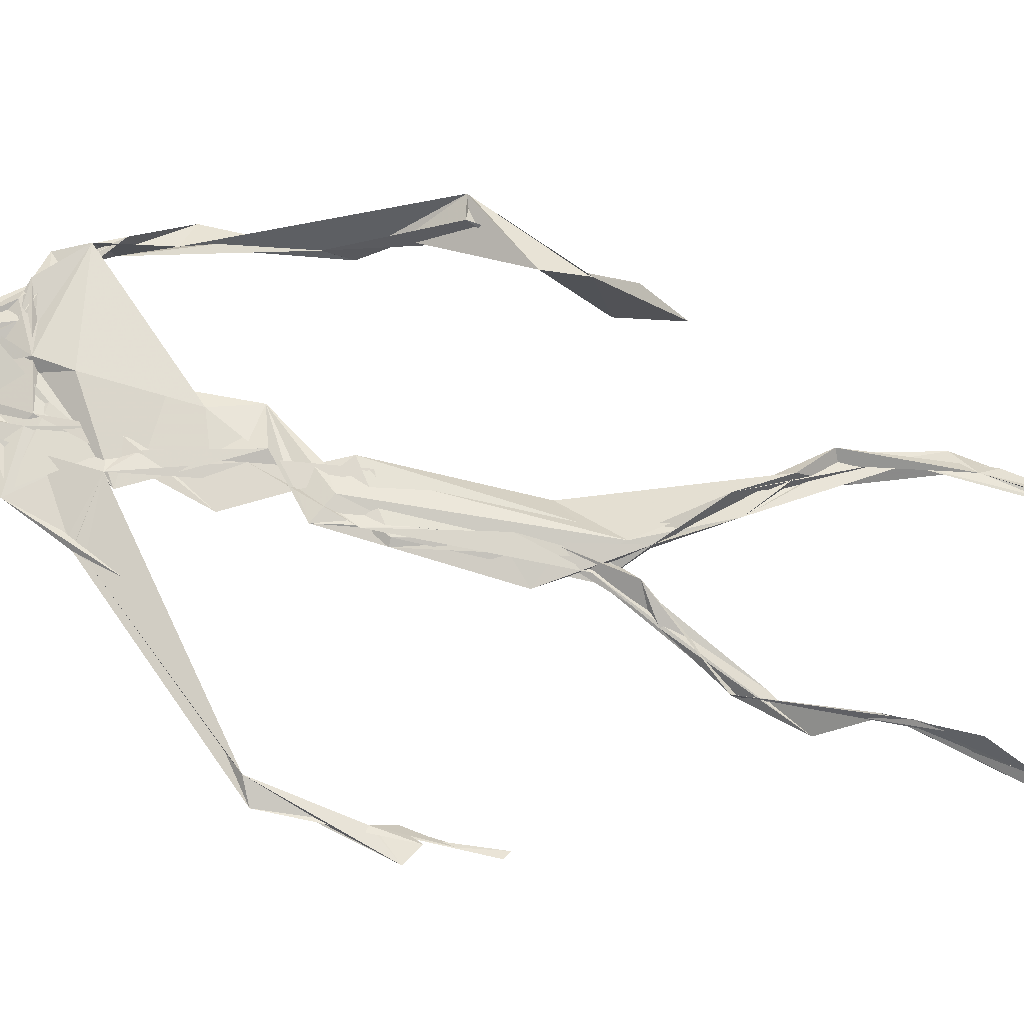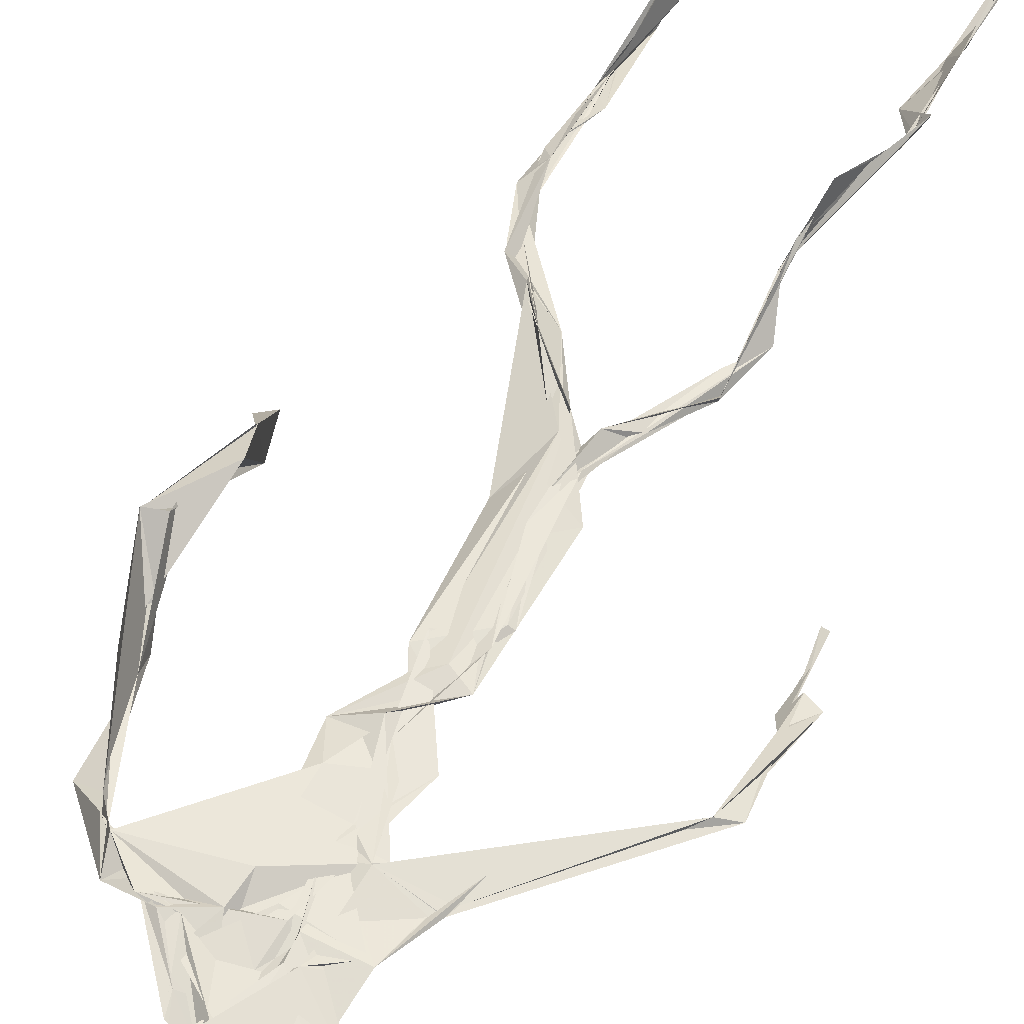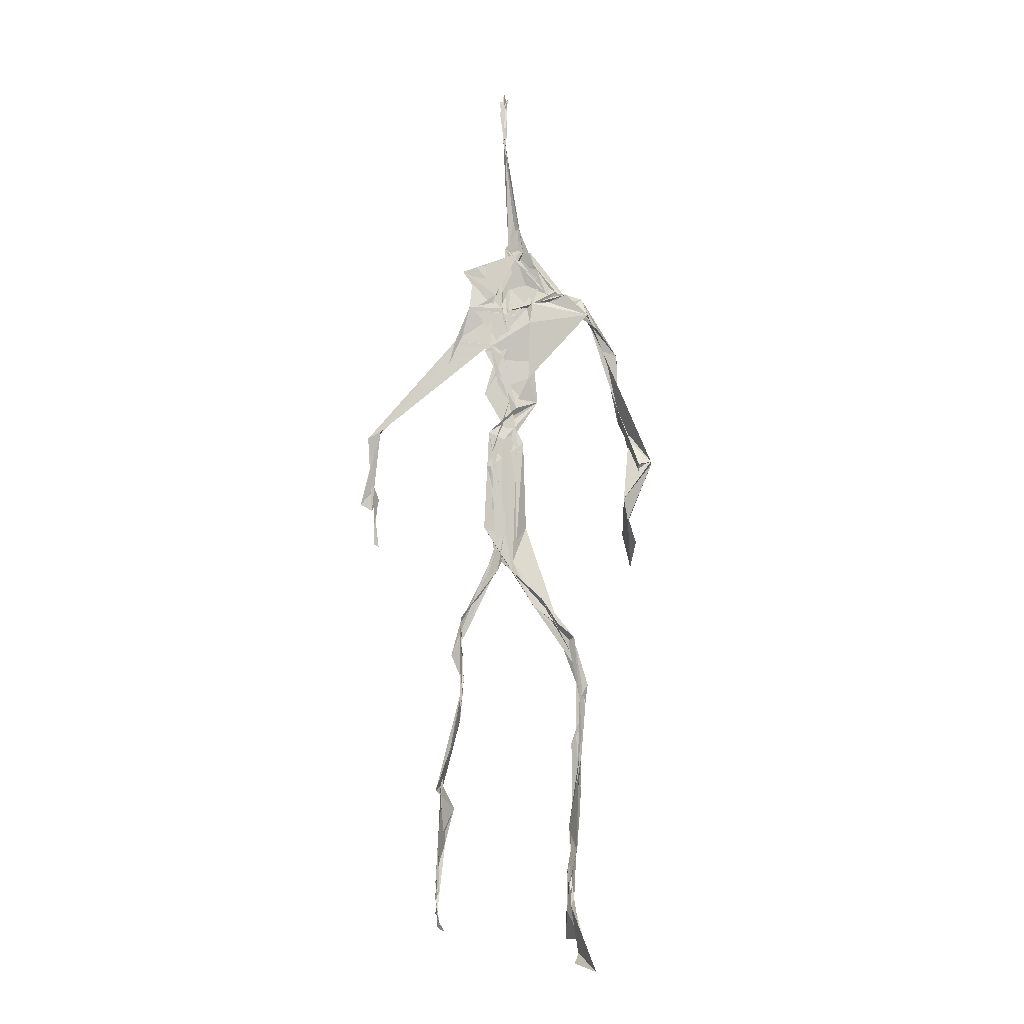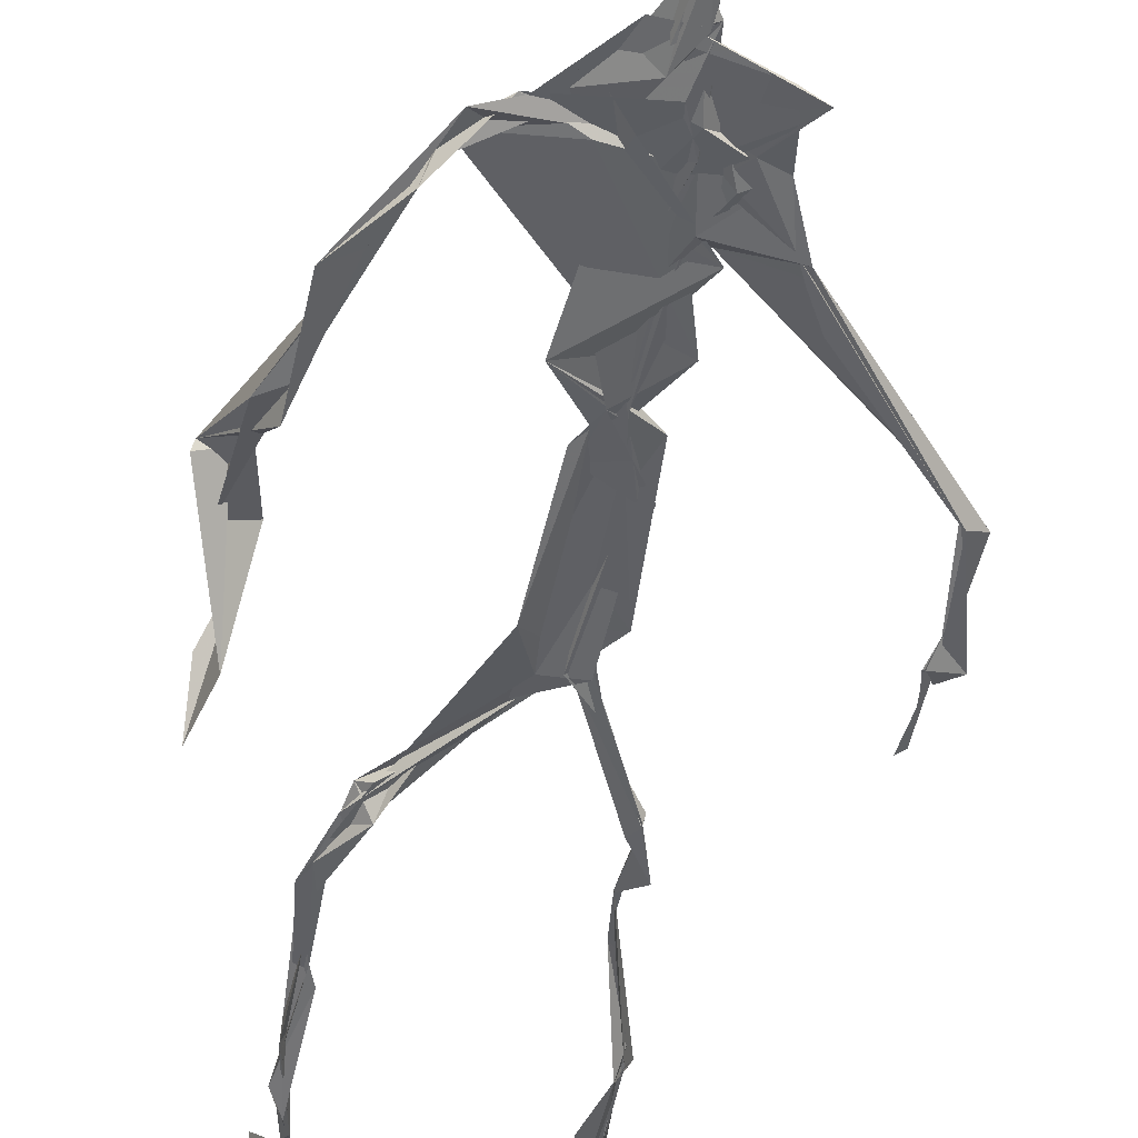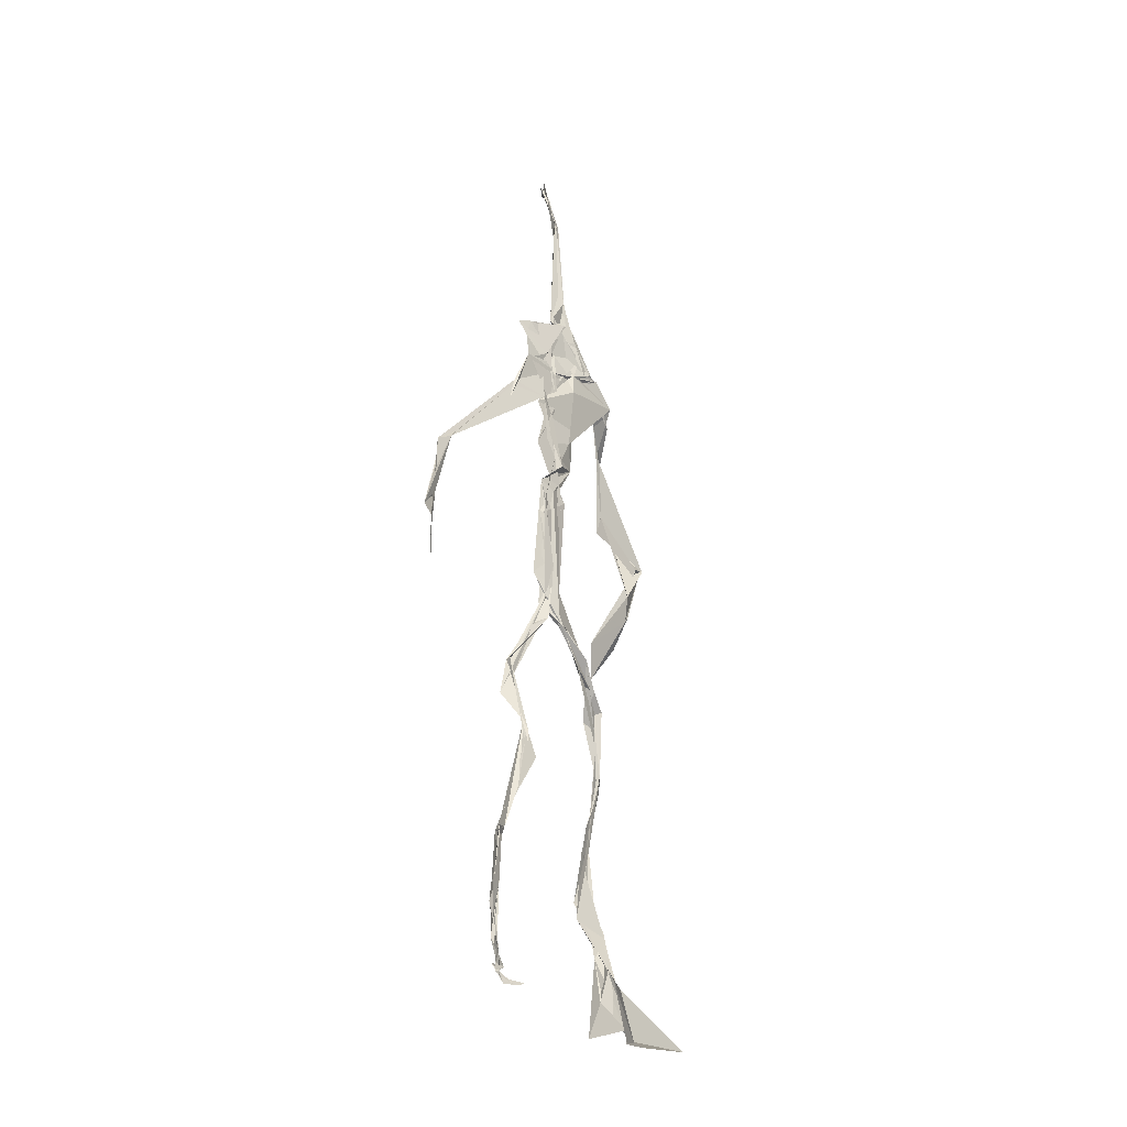
<metadata>
{"format":"obj","ext":"obj","renderer":"f3d","projection":"perspective","resolution":1024,"background":"white","views":[{"elev":67.1,"azim":-75.9,"up":"+Z"},{"elev":56.4,"azim":-154.2,"up":"+Z"},{"elev":-7.5,"azim":-9.1,"up":"+Y"},{"elev":-45.1,"azim":170.2,"up":"+Z"},{"elev":-28.1,"azim":-52.9,"up":"+Y"}]}
</metadata>
<code>
v 0.4381 0.2334 0.4745
v 0.5496 0.3618 0.4768
v 0.4762 0.5289 0.4864
v 0.509 0.729 0.4826
v 0.4599 0.681 0.4857
v 0.3788 0.4556 0.452
v 0.57 0.2285 0.4592
v 0.5708 0.3056 0.4771
v 0.5205 0.723 0.4903
v 0.5191 0.3982 0.4935
v 0.4937 0.4835 0.4878
v 0.4457 0.3531 0.471
v 0.4934 0.8401 0.4878
v 0.4926 0.6984 0.4823
v 0.4747 0.4717 0.4813
v 0.558 0.08741 0.5111
v 0.5928 0.6483 0.4617
v 0.4544 0.7167 0.4786
v 0.4352 0.2453 0.4844
v 0.4925 0.4465 0.4863
v 0.5518 0.1573 0.4852
v 0.6255 0.5099 0.4715
v 0.4371 0.248 0.4849
v 0.4938 0.8789 0.4794
v 0.4893 0.8731 0.4827
v 0.559 0.09866 0.5088
v 0.5794 0.6704 0.4682
v 0.4354 0.1857 0.4759
v 0.5542 0.1325 0.5047
v 0.4546 0.3264 0.4889
v 0.5157 0.6138 0.4877
v 0.5014 0.5724 0.4833
v 0.5582 0.37 0.4898
v 0.4976 0.5919 0.4865
v 0.4938 0.632 0.4863
v 0.5083 0.7174 0.4812
v 0.5584 0.2725 0.4729
v 0.5067 0.5428 0.4869
v 0.3768 0.5606 0.4592
v 0.4322 0.1358 0.4812
v 0.4488 0.2894 0.5059
v 0.5619 0.3599 0.4825
v 0.4979 0.7387 0.4804
v 0.569 0.2604 0.4671
v 0.4936 0.8352 0.4924
v 0.463 0.7065 0.4806
v 0.4805 0.5415 0.489
v 0.5254 0.592 0.482
v 0.4337 0.1374 0.4818
v 0.4907 0.8793 0.4769
v 0.532 0.6949 0.4921
v 0.5581 0.08694 0.5105
v 0.5255 0.6841 0.4867
v 0.4922 0.5546 0.4886
v 0.5578 0.1962 0.4629
v 0.4331 0.1222 0.4829
v 0.5622 0.2119 0.4571
v 0.4329 0.1898 0.4836
v 0.4317 0.1266 0.4824
v 0.4526 0.6518 0.4814
v 0.4315 0.1087 0.4901
v 0.4935 0.469 0.4867
v 0.4342 0.2356 0.4815
v 0.4939 0.4457 0.4817
v 0.4863 0.6523 0.4837
v 0.459 0.3734 0.474
v 0.5635 0.08954 0.5112
v 0.4767 0.673 0.4831
v 0.4538 0.3875 0.4741
v 0.4903 0.889 0.4744
v 0.4841 0.4467 0.4796
v 0.455 0.3865 0.4696
v 0.4312 0.1462 0.4775
v 0.5677 0.6926 0.4846
v 0.5151 0.4725 0.4764
v 0.4842 0.6934 0.4873
v 0.4549 0.3837 0.4701
v 0.378 0.5617 0.4697
v 0.3735 0.498 0.4547
v 0.5552 0.08334 0.5203
v 0.5409 0.6972 0.493
v 0.4306 0.1198 0.4827
v 0.3778 0.5006 0.4512
v 0.5192 0.6854 0.4909
v 0.5521 0.1365 0.5036
v 0.5651 0.2522 0.4701
v 0.4784 0.5616 0.4863
v 0.4938 0.5736 0.4833
v 0.4498 0.2128 0.4641
v 0.4359 0.1928 0.4746
v 0.4889 0.6462 0.4861
v 0.4984 0.8854 0.4692
v 0.5061 0.7277 0.4865
v 0.3785 0.5613 0.4597
v 0.5512 0.6949 0.4929
v 0.4862 0.4308 0.4885
v 0.5041 0.5849 0.4893
v 0.4734 0.6883 0.4839
v 0.436 0.106 0.5089
v 0.4968 0.8746 0.4801
v 0.4864 0.521 0.4877
v 0.4399 0.623 0.4801
v 0.5625 0.2843 0.4738
v 0.4987 0.6473 0.4877
v 0.432 0.1147 0.4861
v 0.432 0.1191 0.486
v 0.4968 0.6786 0.4875
v 0.5057 0.7334 0.4903
v 0.4912 0.8797 0.4761
v 0.4944 0.8965 0.475
v 0.4825 0.5283 0.4857
v 0.4637 0.6794 0.4855
v 0.6083 0.6453 0.4536
v 0.5512 0.09437 0.4796
v 0.4954 0.5769 0.4839
v 0.4923 0.5655 0.4856
v 0.5683 0.337 0.4773
v 0.5584 0.09821 0.5103
v 0.5606 0.178 0.4887
v 0.4937 0.7381 0.4873
v 0.367 0.556 0.4647
v 0.5831 0.6653 0.4813
v 0.4347 0.1763 0.4727
v 0.4296 0.23 0.4905
v 0.4987 0.8929 0.4691
v 0.4934 0.8276 0.4914
v 0.4551 0.3292 0.4882
v 0.5007 0.7392 0.4814
v 0.4855 0.4502 0.4852
v 0.549 0.07879 0.5329
v 0.5002 0.4295 0.4913
v 0.4946 0.8847 0.4753
v 0.5517 0.3754 0.4847
v 0.528 0.708 0.49
v 0.5542 0.6884 0.4908
v 0.4509 0.2924 0.4957
v 0.5652 0.2045 0.4756
v 0.5162 0.6664 0.4932
v 0.6167 0.4727 0.4361
v 0.3612 0.4943 0.4576
v 0.5002 0.7078 0.4825
v 0.6231 0.5356 0.482
v 0.5263 0.4046 0.4978
v 0.55 0.1209 0.492
v 0.6367 0.5367 0.4759
v 0.4342 0.1363 0.4817
v 0.4313 0.1497 0.4807
v 0.5499 0.1271 0.5115
v 0.6259 0.4638 0.4542
v 0.5628 0.07419 0.5596
v 0.4333 0.1067 0.4987
v 0.6351 0.5382 0.481
v 0.6083 0.593 0.4548
v 0.6132 0.4831 0.4794
v 0.5106 0.7363 0.4882
v 0.4749 0.5982 0.4847
v 0.3737 0.5105 0.4578
v 0.4915 0.6831 0.4842
v 0.4792 0.6447 0.4884
v 0.4941 0.8856 0.4749
v 0.3788 0.5001 0.4511
v 0.4412 0.1821 0.4687
v 0.43 0.1339 0.4865
v 0.5718 0.676 0.4927
v 0.4503 0.2975 0.4987
v 0.3741 0.4575 0.4543
v 0.4902 0.6943 0.4871
v 0.4313 0.1209 0.4908
v 0.4532 0.3159 0.4946
v 0.4797 0.5289 0.4883
v 0.4667 0.7207 0.4825
v 0.5691 0.2541 0.4596
v 0.5644 0.3133 0.4828
v 0.5595 0.1744 0.4892
v 0.4914 0.8424 0.49
v 0.4743 0.6395 0.4851
v 0.5422 0.3822 0.494
v 0.5509 0.144 0.4989
v 0.505 0.5625 0.4852
v 0.3743 0.476 0.4545
v 0.6078 0.5017 0.4837
v 0.6257 0.4422 0.4295
v 0.3718 0.4886 0.4563
v 0.4324 0.1271 0.4775
v 0.5592 0.09223 0.5109
v 0.5178 0.7348 0.4894
v 0.5734 0.3267 0.4765
v 0.6132 0.4808 0.4768
v 0.5516 0.1364 0.4958
v 0.4822 0.6777 0.4853
v 0.5599 0.1824 0.471
v 0.6105 0.5794 0.4482
v 0.5007 0.4395 0.4888
v 0.6215 0.5851 0.4538
v 0.5108 0.5514 0.4865
v 0.4323 0.1193 0.4849
v 0.4939 0.8798 0.4785
v 0.5132 0.6921 0.4825
v 0.4714 0.4197 0.4801
v 0.4988 0.8872 0.4681
v 0.5035 0.4406 0.4851
v 0.4334 0.115 0.4854
v 0.4982 0.8837 0.4711
v 0.447 0.6488 0.4804
v 0.503 0.6737 0.4876
v 0.5675 0.2486 0.4612
v 0.506 0.7588 0.489
v 0.4908 0.6807 0.4873
v 0.4979 0.7294 0.4883
v 0.5596 0.0928 0.5082
v 0.5628 0.09368 0.5053
v 0.5514 0.07952 0.5326
v 0.6128 0.487 0.4635
v 0.6174 0.5145 0.486
v 0.6233 0.5724 0.4833
v 0.5567 0.08852 0.5172
v 0.547 0.0794 0.5349
v 0.5654 0.09631 0.4973
v 0.5425 0.07705 0.5396
v 0.5532 0.07681 0.5424
v 0.5541 0.08952 0.5174
v 0.6139 0.5014 0.467
v 0.6067 0.5011 0.4758
v 0.6205 0.5263 0.484
v 0.6169 0.5278 0.4783
v 0.6301 0.5738 0.4674
v 0.6267 0.5719 0.4837
v 0.6137 0.5265 0.4774
v 0.5548 0.08344 0.5215
v 0.564 0.09965 0.4981
v 0.5495 0.08117 0.5261
v 0.632 0.5638 0.4695
v 0.6074 0.5986 0.4614
f 23 165 30
f 135 74 122
f 174 29 55
f 6 166 180
f 97 87 48
f 108 43 155
f 32 116 195
f 151 61 184
f 128 51 120
f 27 95 122
f 119 144 21
f 133 187 173
f 49 196 73
f 156 53 31
f 101 88 47
f 48 176 97
f 31 48 116
f 112 205 14
f 1 19 58
f 97 91 88
f 153 22 194
f 59 61 40
f 64 129 199
f 69 169 136
f 128 120 207
f 17 194 152
f 17 113 74
f 190 159 68
f 90 23 28
f 180 166 83
f 81 84 74
f 80 148 150
f 179 75 195
f 160 109 203
f 11 129 47
f 127 136 124
f 107 95 53
f 99 151 105
f 191 172 55
f 25 207 45
f 149 182 154
f 35 115 159
f 94 78 60
f 118 52 26
f 68 159 91
f 22 142 139
f 14 205 134
f 38 32 3
f 53 156 107
f 100 160 70
f 208 46 167
f 201 170 195
f 110 126 25
f 173 8 33
f 39 121 183
f 85 67 178
f 39 183 140
f 3 170 62
f 39 204 121
f 131 10 15
f 117 8 103
f 142 22 153
f 181 188 145
f 169 165 19
f 140 161 157
f 155 13 45
f 99 105 61
f 195 116 179
f 57 178 119
f 177 193 33
f 83 79 161
f 160 203 70
f 97 88 87
f 118 67 16
f 171 93 167
f 12 77 30
f 178 67 144
f 62 71 131
f 62 20 3
f 166 79 83
f 208 104 65
f 39 94 204
f 207 120 4
f 21 7 119
f 171 46 18
f 47 88 34
f 94 140 78
f 44 57 37
f 147 90 40
f 121 159 78
f 93 4 120
f 134 84 36
f 43 175 13
f 119 7 57
f 11 66 129
f 55 29 148
f 189 21 114
f 12 30 72
f 125 50 132
f 20 66 11
f 54 48 87
f 89 124 1
f 155 45 4
f 195 75 201
f 109 92 197
f 137 85 57
f 105 151 196
f 120 158 167
f 155 43 13
f 44 8 173
f 145 152 181
f 205 176 198
f 26 114 118
f 154 182 139
f 66 77 12
f 187 10 42
f 203 197 70
f 26 185 29
f 96 69 77
f 186 128 9
f 70 200 24
f 1 124 136
f 175 100 70
f 152 192 17
f 80 16 85
f 200 50 24
f 56 184 61
f 161 79 180
f 89 1 162
f 37 57 7
f 81 135 9
f 131 42 10
f 47 129 101
f 80 85 148
f 46 5 98
f 49 73 58
f 8 37 103
f 46 98 18
f 201 177 143
f 202 59 163
f 163 59 40
f 69 96 72
f 78 140 157
f 17 74 164
f 162 146 123
f 185 150 148
f 181 152 194
f 197 200 70
f 169 72 165
f 158 107 104
f 111 3 11
f 187 42 86
f 68 76 190
f 53 164 31
f 69 136 127
f 152 145 142
f 23 63 28
f 163 40 28
f 29 174 189
f 116 32 31
f 190 98 60
f 98 76 18
f 24 125 13
f 25 92 110
f 58 162 1
f 49 58 147
f 66 20 77
f 197 203 109
f 166 6 79
f 142 145 139
f 43 36 126
f 132 50 92
f 74 113 122
f 204 65 159
f 83 183 157
f 175 43 126
f 4 45 207
f 65 204 5
f 141 158 120
f 10 187 133
f 159 88 91
f 174 21 189
f 108 18 76
f 209 76 14
f 94 102 204
f 106 82 202
f 193 10 33
f 105 147 40
f 194 22 181
f 200 197 50
f 3 32 170
f 196 147 105
f 62 15 87
f 147 58 90
f 83 157 180
f 68 91 112
f 160 100 126
f 180 79 6
f 89 162 123
f 137 57 44
f 101 62 87
f 75 179 193
f 155 93 171
f 36 84 81
f 134 209 14
f 199 12 72
f 41 63 23
f 109 160 110
f 82 146 168
f 192 142 153
f 114 144 118
f 46 171 167
f 16 150 52
f 61 151 99
f 38 111 115
f 135 81 74
f 121 204 159
f 73 146 162
f 55 172 86
f 136 169 19
f 73 162 58
f 45 132 25
f 164 27 17
f 112 91 205
f 35 104 156
f 77 62 96
f 170 32 195
f 176 205 91
f 201 71 170
f 117 2 8
f 51 128 186
f 13 175 24
f 16 67 85
f 143 131 71
f 28 40 90
f 29 189 26
f 32 38 156
f 59 56 61
f 138 31 164
f 159 190 60
f 133 173 33
f 167 158 208
f 186 9 135
f 62 101 64
f 152 142 192
f 164 74 84
f 103 86 42
f 121 78 157
f 132 92 25
f 23 30 41
f 13 125 45
f 4 93 155
f 188 181 139
f 169 69 72
f 202 163 106
f 62 170 71
f 89 28 63
f 202 56 59
f 107 141 95
f 189 114 26
f 137 44 191
f 7 21 174
f 46 208 5
f 104 107 156
f 139 182 188
f 64 101 129
f 207 36 9
f 154 145 188
f 43 209 36
f 146 82 106
f 157 183 121
f 123 28 89
f 172 44 173
f 151 184 196
f 63 124 89
f 24 175 70
f 106 163 123
f 54 193 179
f 122 113 27
f 165 72 30
f 138 176 48
f 168 146 73
f 95 51 122
f 35 159 65
f 138 84 198
f 136 19 1
f 84 138 164
f 64 96 62
f 22 139 181
f 172 173 86
f 77 69 127
f 35 156 38
f 55 148 191
f 177 75 193
f 15 10 193
f 65 104 35
f 185 26 52
f 106 123 146
f 93 120 167
f 12 199 129
f 165 23 19
f 88 101 87
f 190 76 98
f 209 108 76
f 117 42 143
f 102 94 60
f 183 161 140
f 48 54 179
f 207 9 128
f 154 139 145
f 90 58 19
f 171 18 155
f 31 138 48
f 105 40 61
f 133 33 10
f 209 134 36
f 164 95 27
f 30 77 127
f 179 116 48
f 193 54 15
f 29 185 148
f 68 112 76
f 100 175 126
f 115 111 47
f 149 154 188
f 47 111 11
f 197 92 50
f 9 36 81
f 192 113 17
f 184 56 168
f 37 8 44
f 156 31 32
f 16 52 118
f 130 52 150
f 201 75 177
f 97 176 91
f 3 111 38
f 120 51 141
f 55 206 174
f 17 27 194
f 2 33 8
f 108 155 18
f 83 161 183
f 143 71 201
f 39 140 94
f 53 95 164
f 30 127 41
f 172 191 44
f 66 12 129
f 168 73 196
f 37 7 103
f 207 25 126
f 113 153 27
f 177 33 2
f 62 131 15
f 174 206 7
f 113 192 153
f 95 141 51
f 122 51 135
f 143 177 2
f 20 62 77
f 20 11 3
f 34 88 159
f 117 103 42
f 34 159 115
f 28 123 163
f 206 86 103
f 102 5 204
f 60 78 159
f 207 126 36
f 206 103 7
f 150 185 130
f 15 54 87
f 148 85 191
f 173 187 86
f 52 130 185
f 119 178 144
f 49 147 196
f 178 57 85
f 144 114 21
f 158 141 107
f 124 63 127
f 196 184 168
f 35 38 115
f 202 82 56
f 2 117 143
f 138 198 176
f 110 160 126
f 132 45 125
f 209 43 108
f 131 143 42
f 208 158 104
f 188 182 149
f 80 150 16
f 186 135 51
f 199 96 64
f 5 60 98
f 41 127 63
f 72 96 199
f 125 24 50
f 90 19 23
f 67 118 144
f 112 14 76
f 109 110 92
f 168 56 82
f 84 134 198
f 206 55 86
f 205 198 134
f 102 60 5
f 137 191 85
f 194 27 153
f 161 180 157
f 47 34 115
f 65 5 208

</code>
